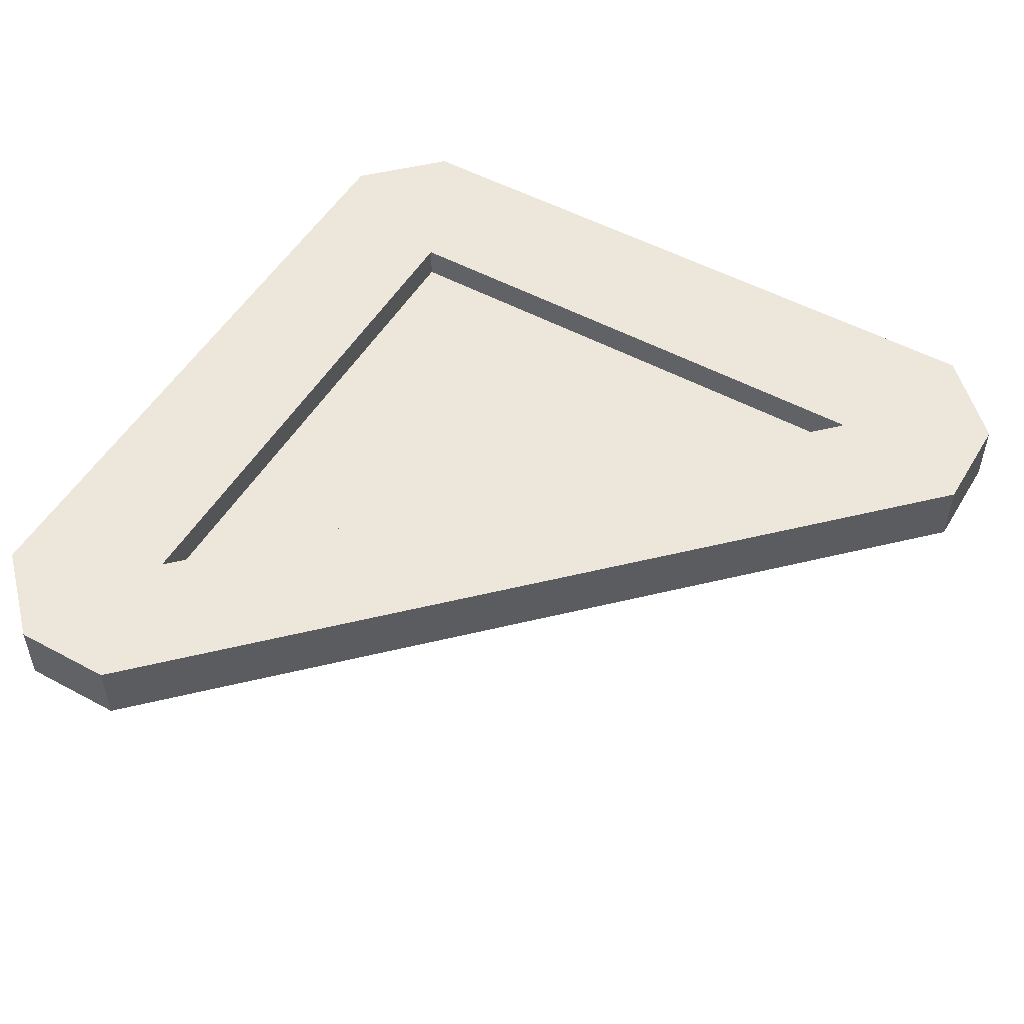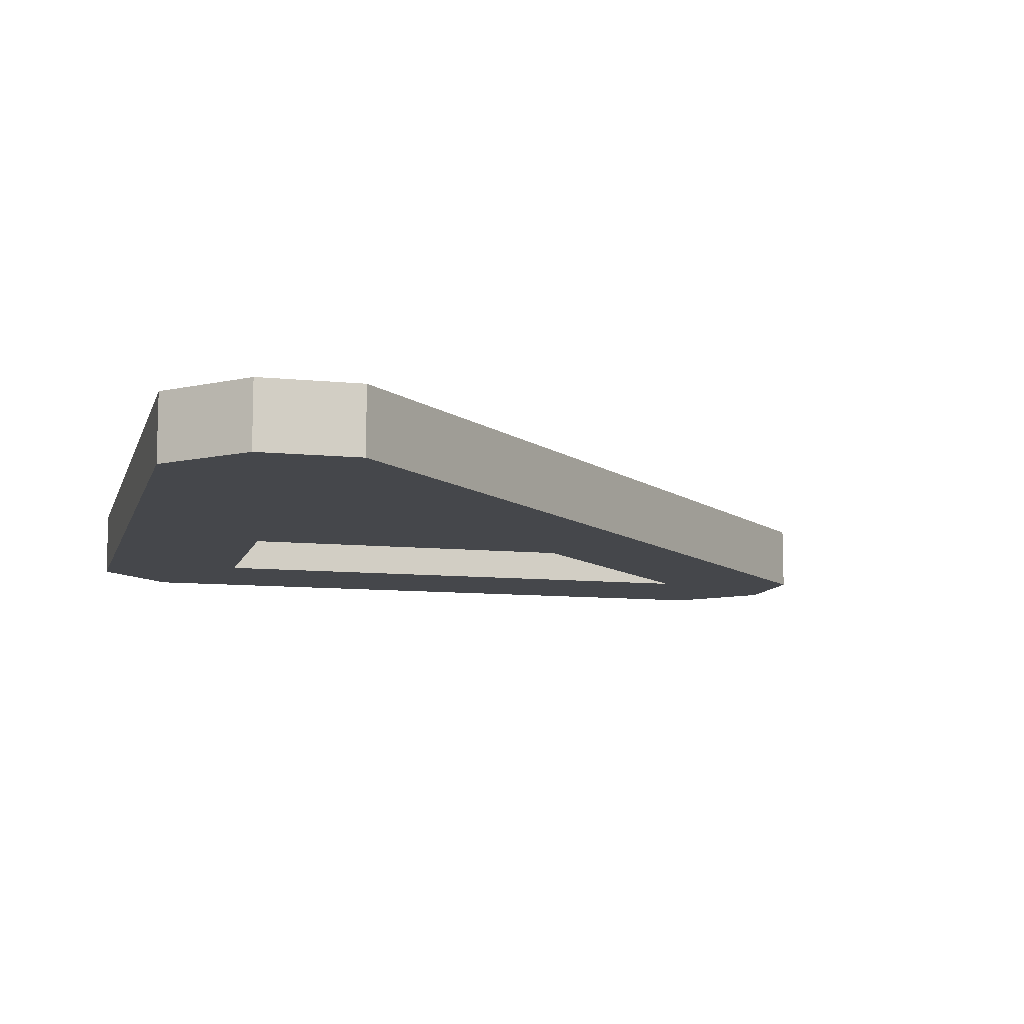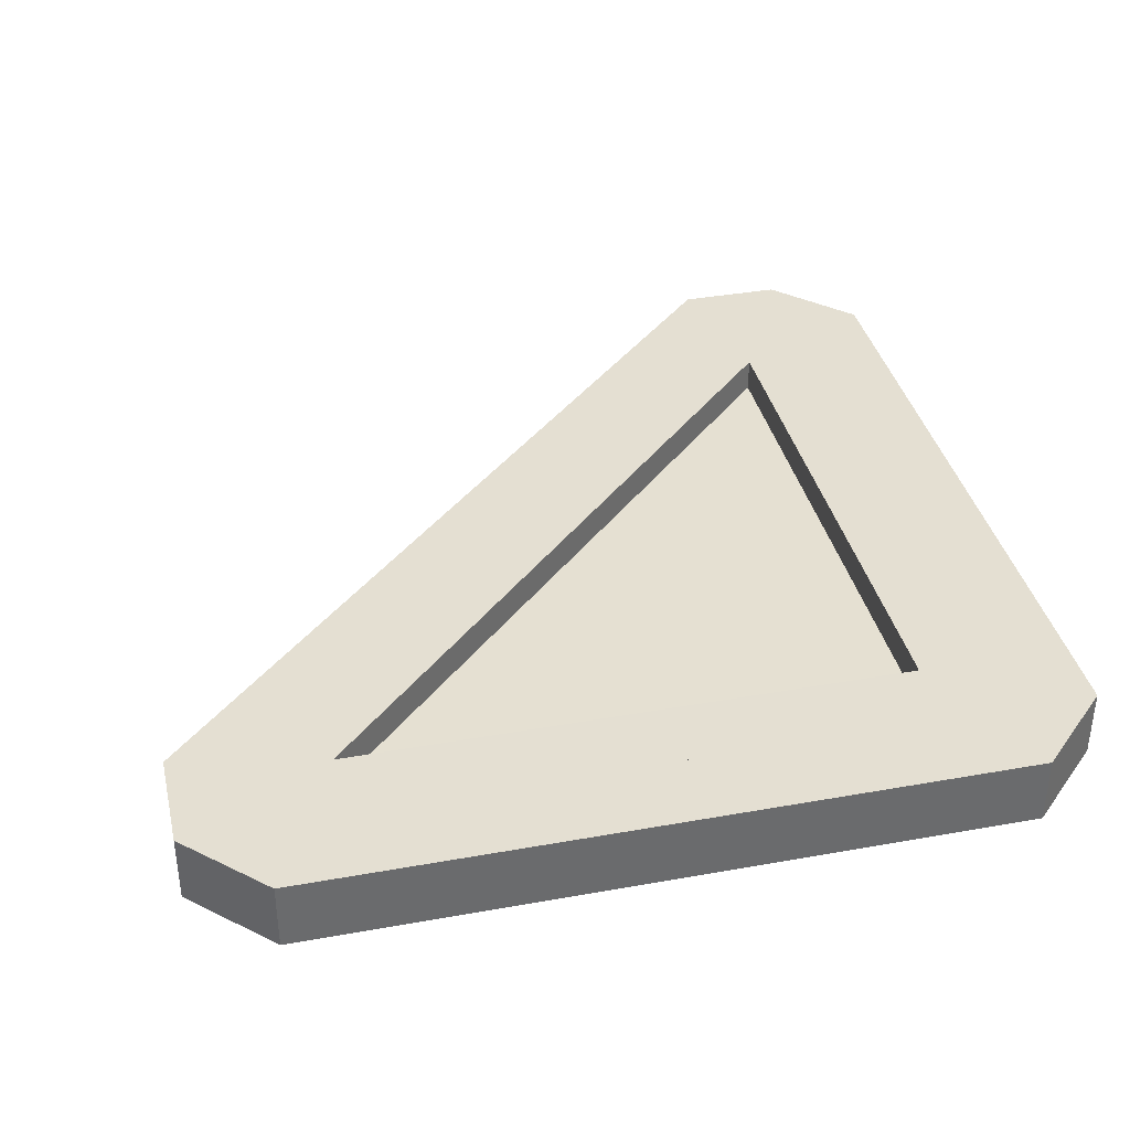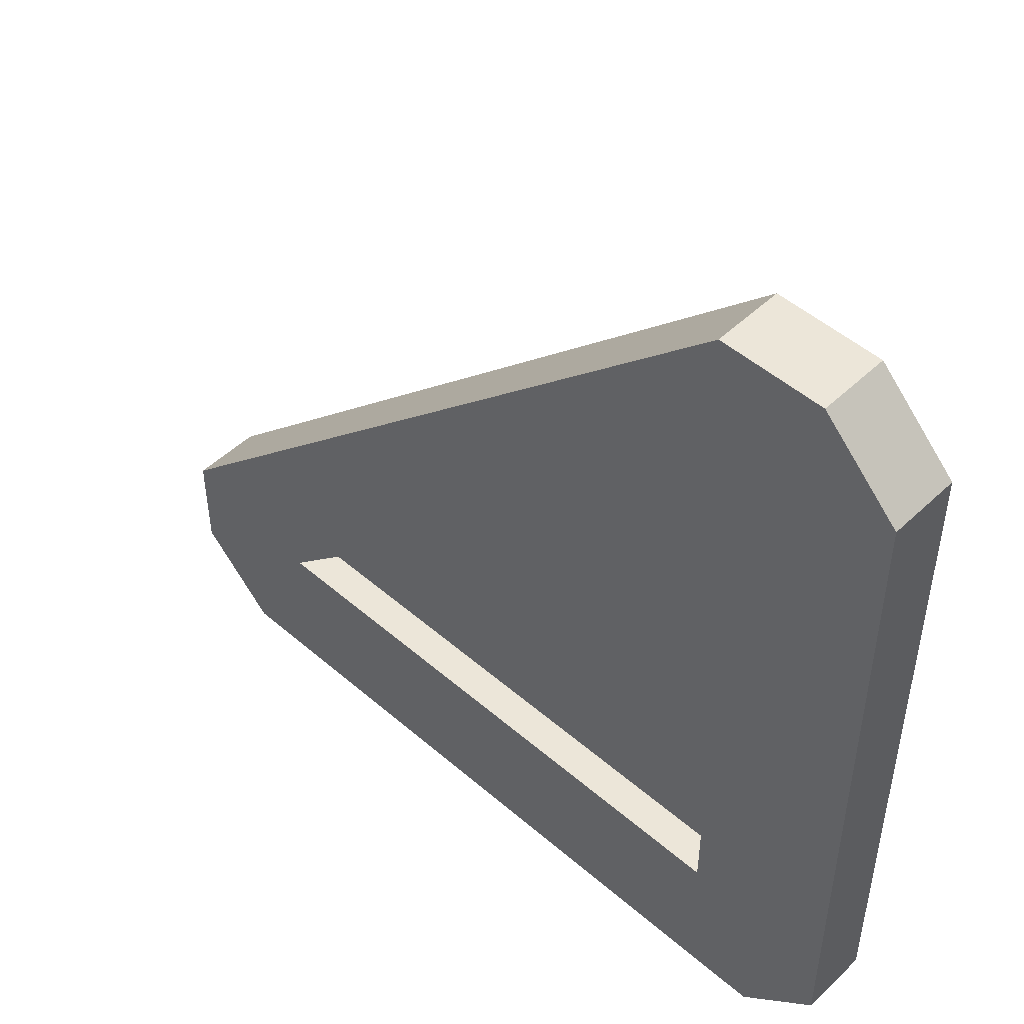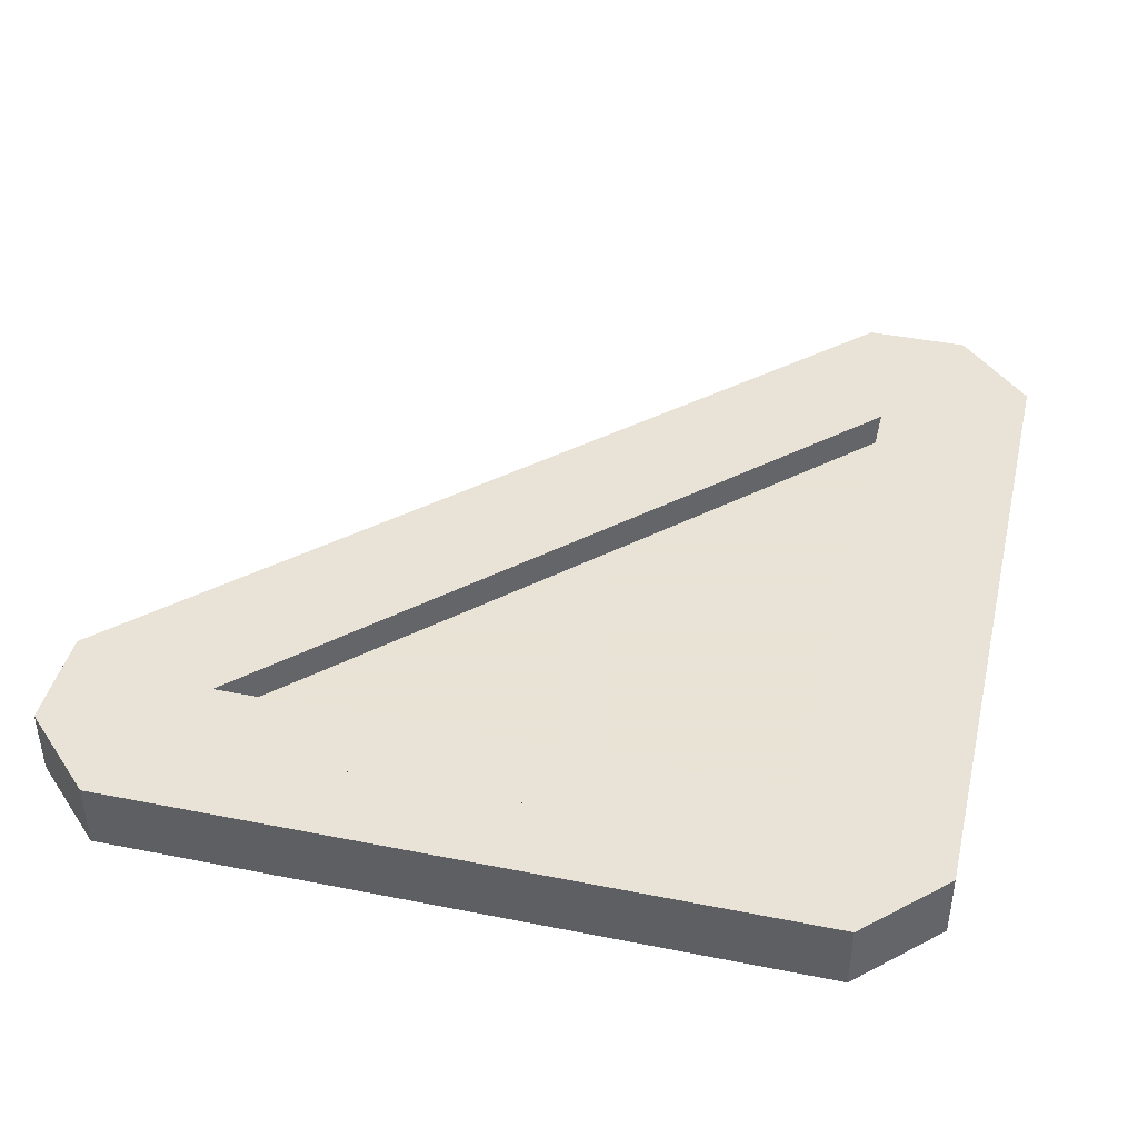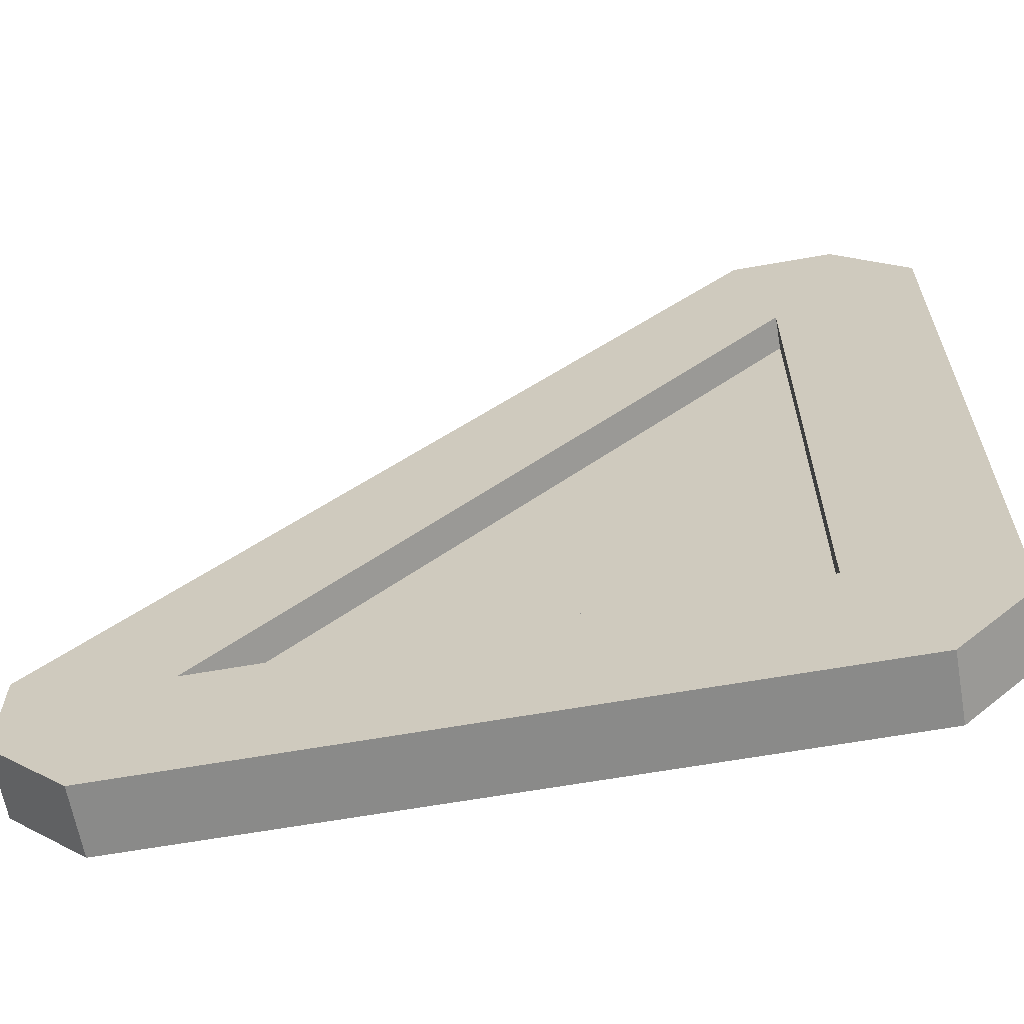
<metadata>
{"format":"obj","ext":"obj","renderer":"f3d","projection":"perspective","resolution":1024,"background":"white","views":[{"elev":51.7,"azim":-59.7,"up":"+Y"},{"elev":-10.0,"azim":-104.6,"up":"+Y"},{"elev":37.3,"azim":77.0,"up":"+Y"},{"elev":49.4,"azim":43.7,"up":"+Z"},{"elev":42.1,"azim":103.4,"up":"+Y"},{"elev":-63.6,"azim":10.1,"up":"+Z"}]}
</metadata>
<code>
g metalTileCorner
v 0 0 9.097
v 0 0 0.9031
v -0.9031 0 10
v -0.9031 0 0
v -1.743 0 8.257
v -2.106 0 10
v -8.257 0 1.743
v -10 0 2.106
v -9.097 0 0
v -10 0 0.9031
v -1.743 0 1.743
v -0.9031 0.8 0
v 0 0.8 0.9031
v -9.097 0.8 0
v -10 0.8 0.9031
v 0 0.8 9.097
v -0.9031 0.8 10
v -1.743 0.4 1.743
v -1.743 0.4 8.257
v -1.743 0.8 1.743
v -1.743 0.8 8.257
v -8.257 0.4 1.743
v -8.257 0.8 1.743
v -10 0.8 2.106
v -2.106 0.8 10
v -0.9031 0.8 0.9031
v -9.097 0.8 0.9031
v -9.097 0.8 1.806
v -0.9031 0.8 9.097
v -1.806 0.8 9.097
f 2 1 3
f 3 4 2
f 3 5 4
f 3 6 5
f 6 7 5
f 6 8 7
f 8 9 7
f 8 10 9
f 11 9 4
f 4 5 11
f 11 7 9
f 4 12 13
f 13 2 4
f 14 9 10
f 10 15 14
f 1 16 17
f 17 3 1
f 4 9 14
f 14 12 4
f 2 13 16
f 16 1 2
f 18 11 5
f 5 19 18
f 20 18 19
f 19 21 20
f 7 11 18
f 18 22 7
f 22 18 20
f 20 23 22
f 24 8 6
f 6 25 24
f 6 3 17
f 17 25 6
f 15 10 8
f 8 24 15
f 19 22 23
f 23 21 19
f 22 19 5
f 5 7 22
f 26 12 14
f 14 27 26
f 14 15 27
f 15 28 27
f 12 26 17
f 12 17 16
f 16 13 12
f 26 29 17
f 29 30 17
f 30 25 17
f 30 28 25
f 28 24 25
f 28 15 24
f 19 18 22
f 19 22 18
f 20 29 26
f 26 27 20
f 27 23 20
f 29 20 21
f 21 30 29
f 21 23 30
f 23 28 30
f 23 27 28

</code>
